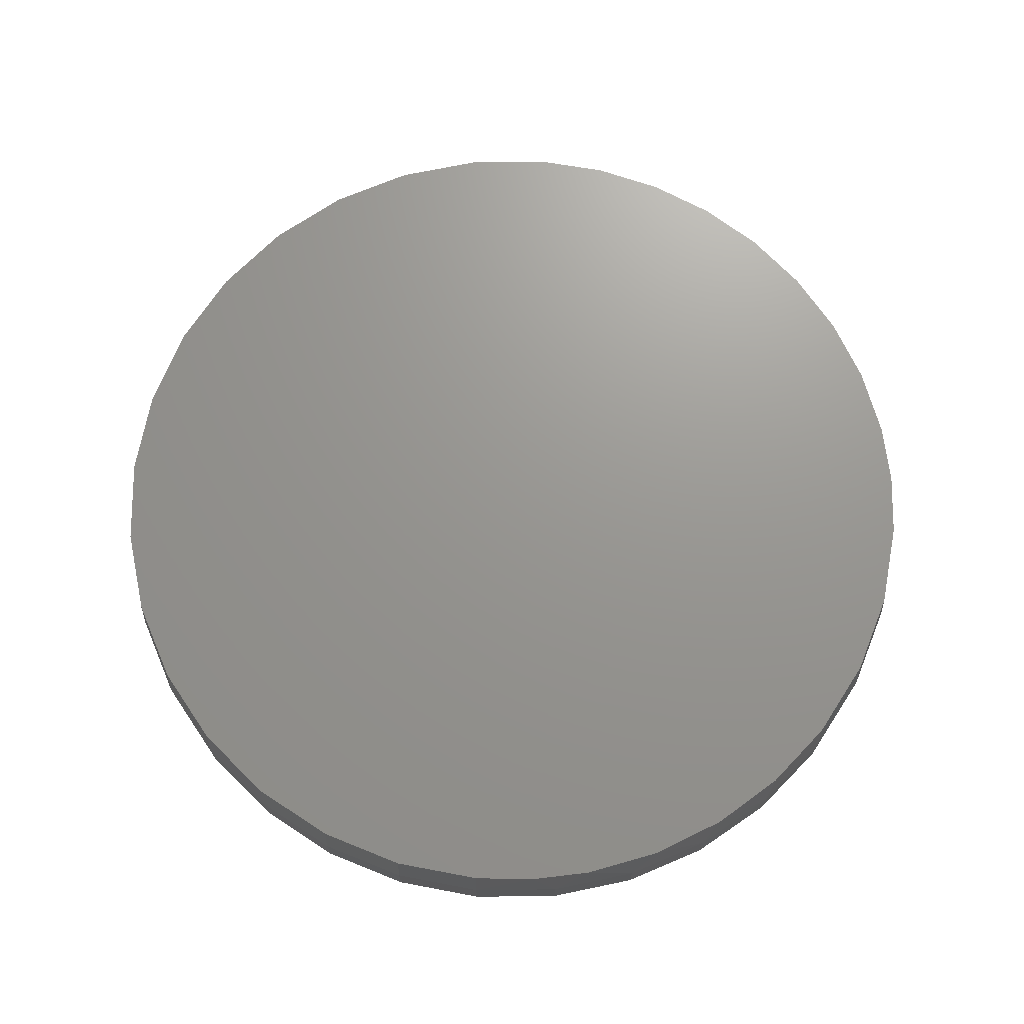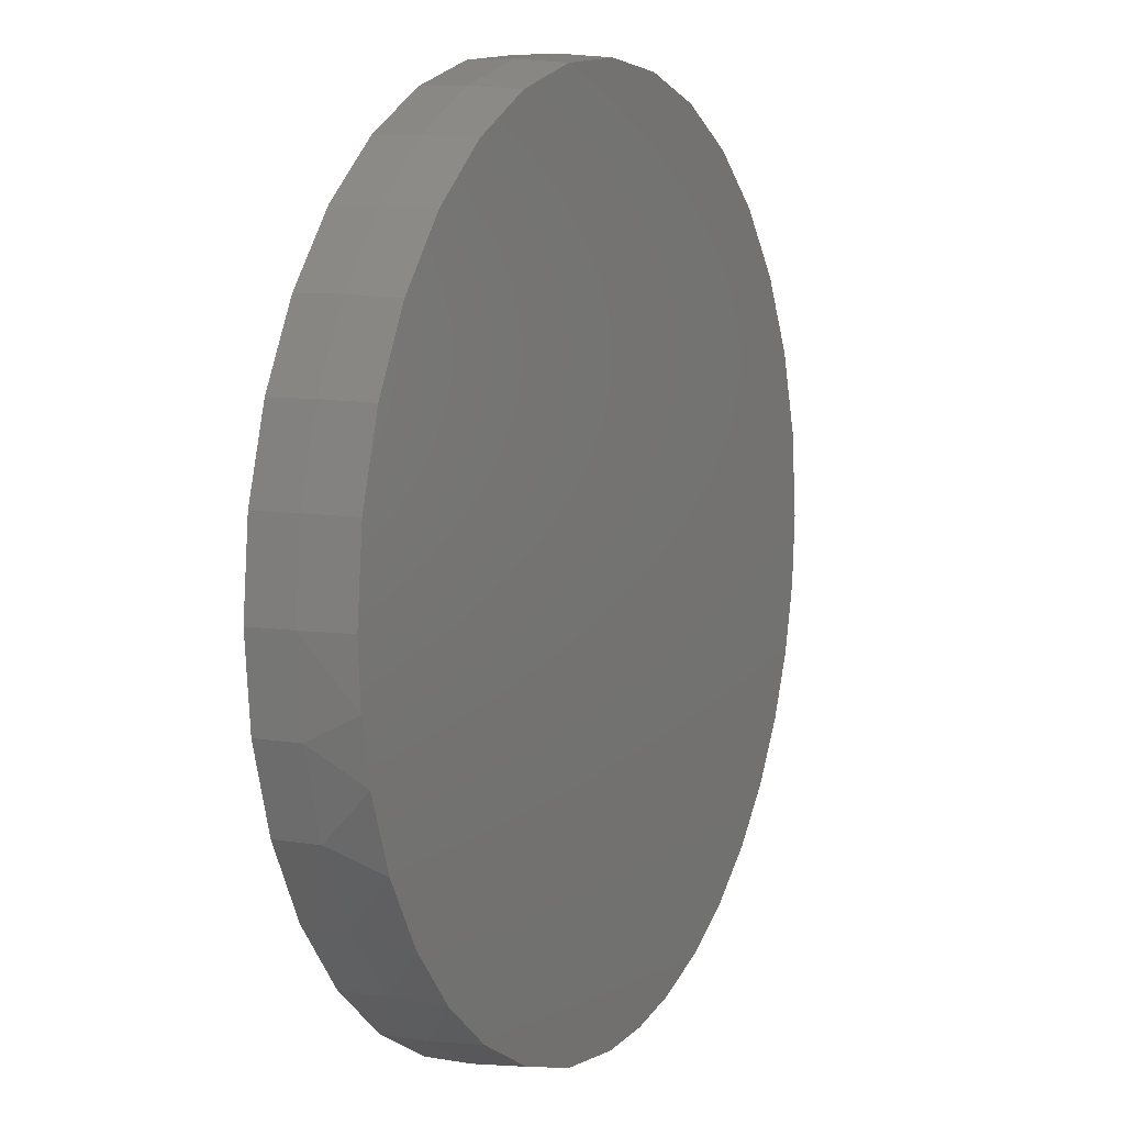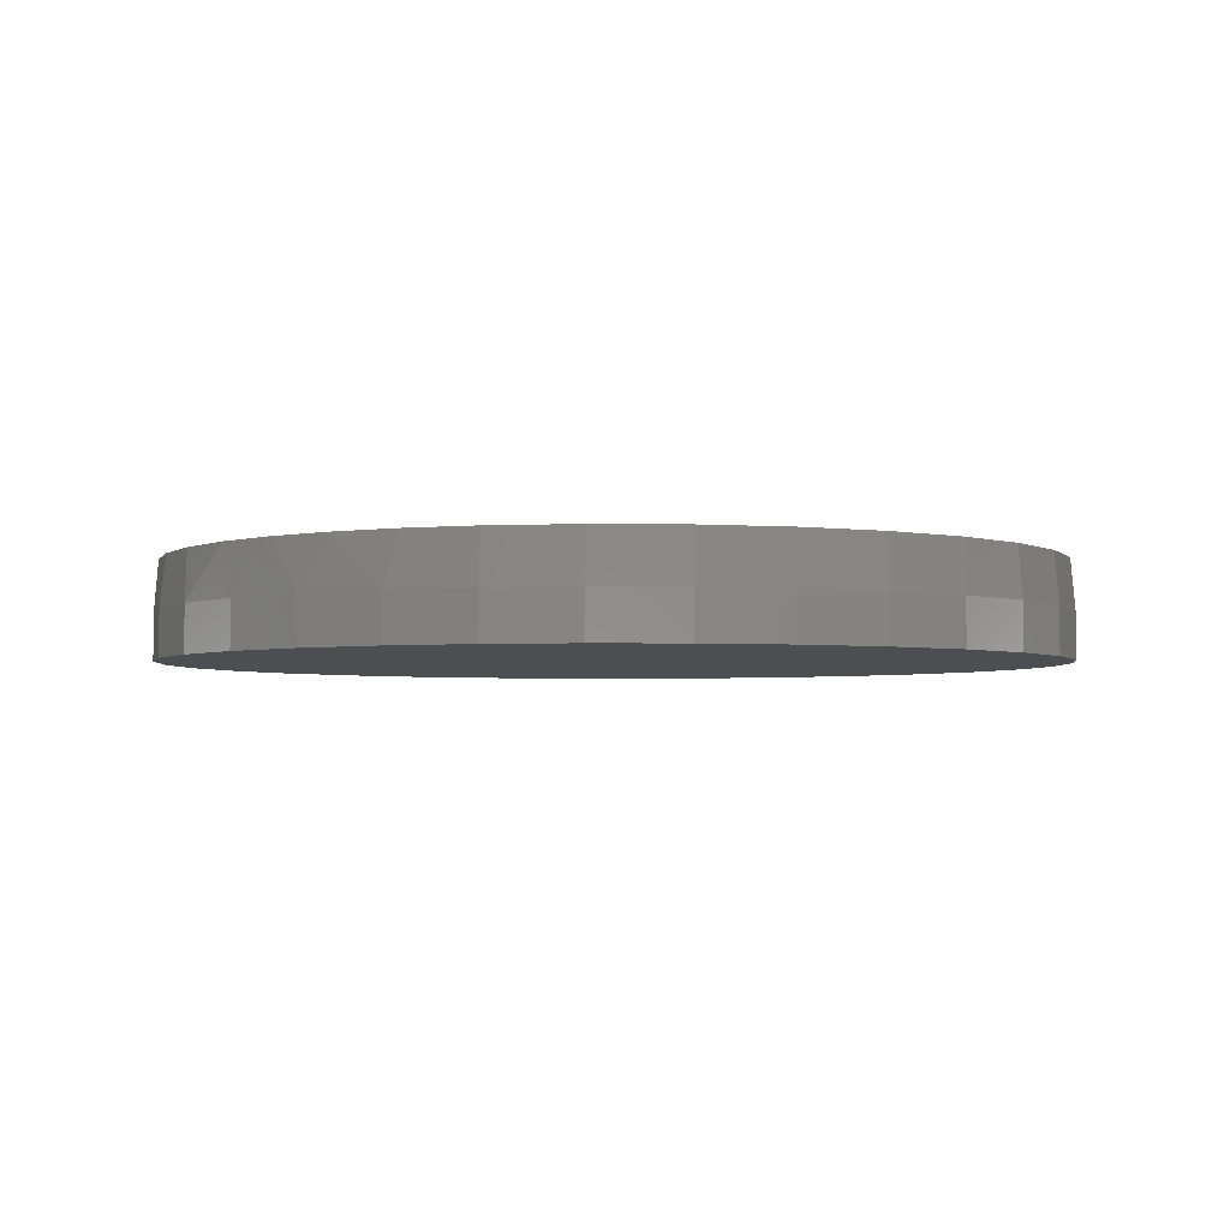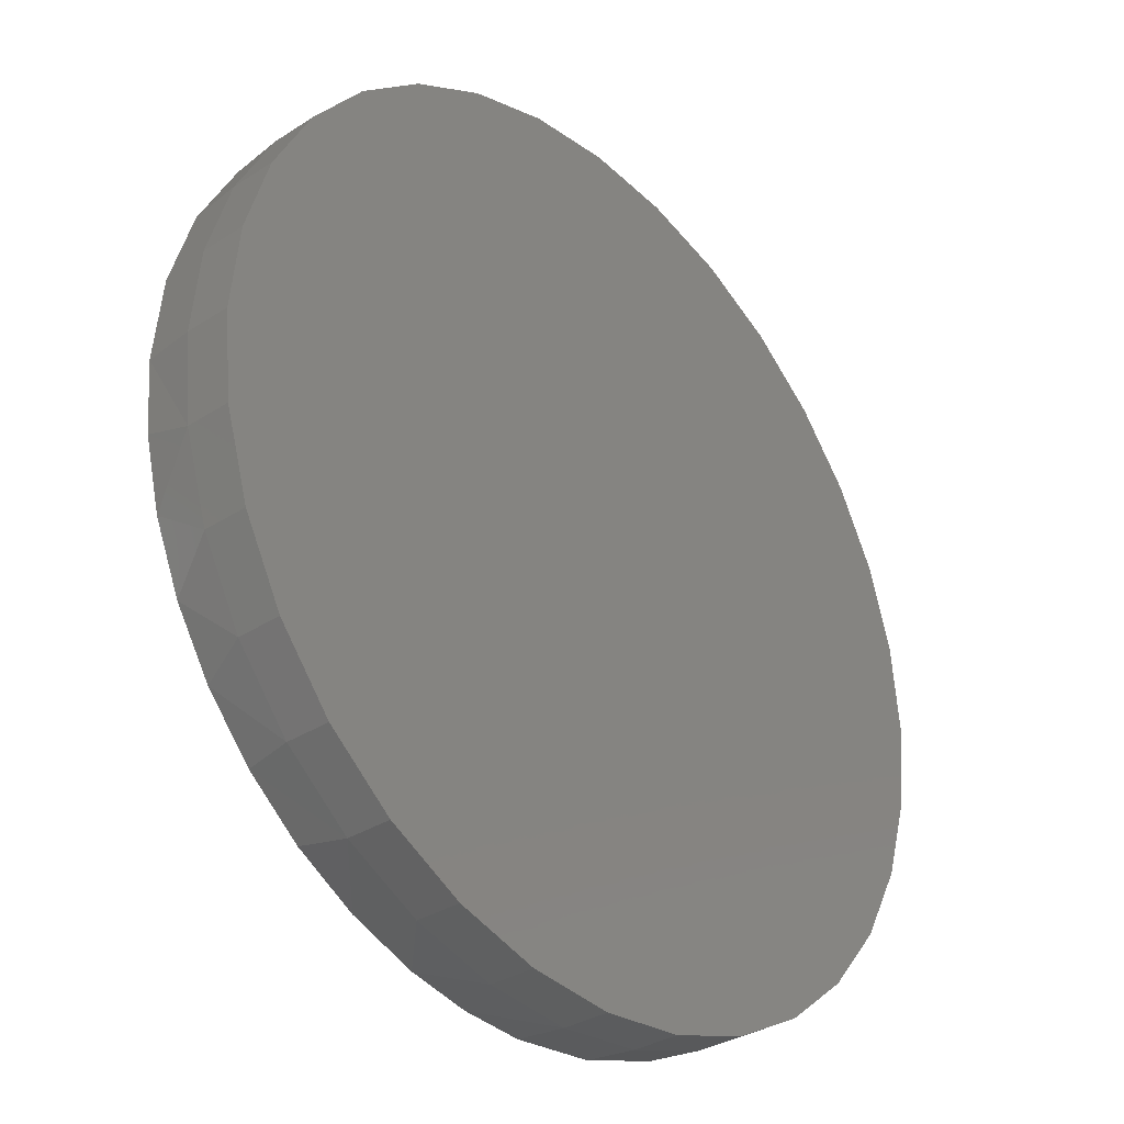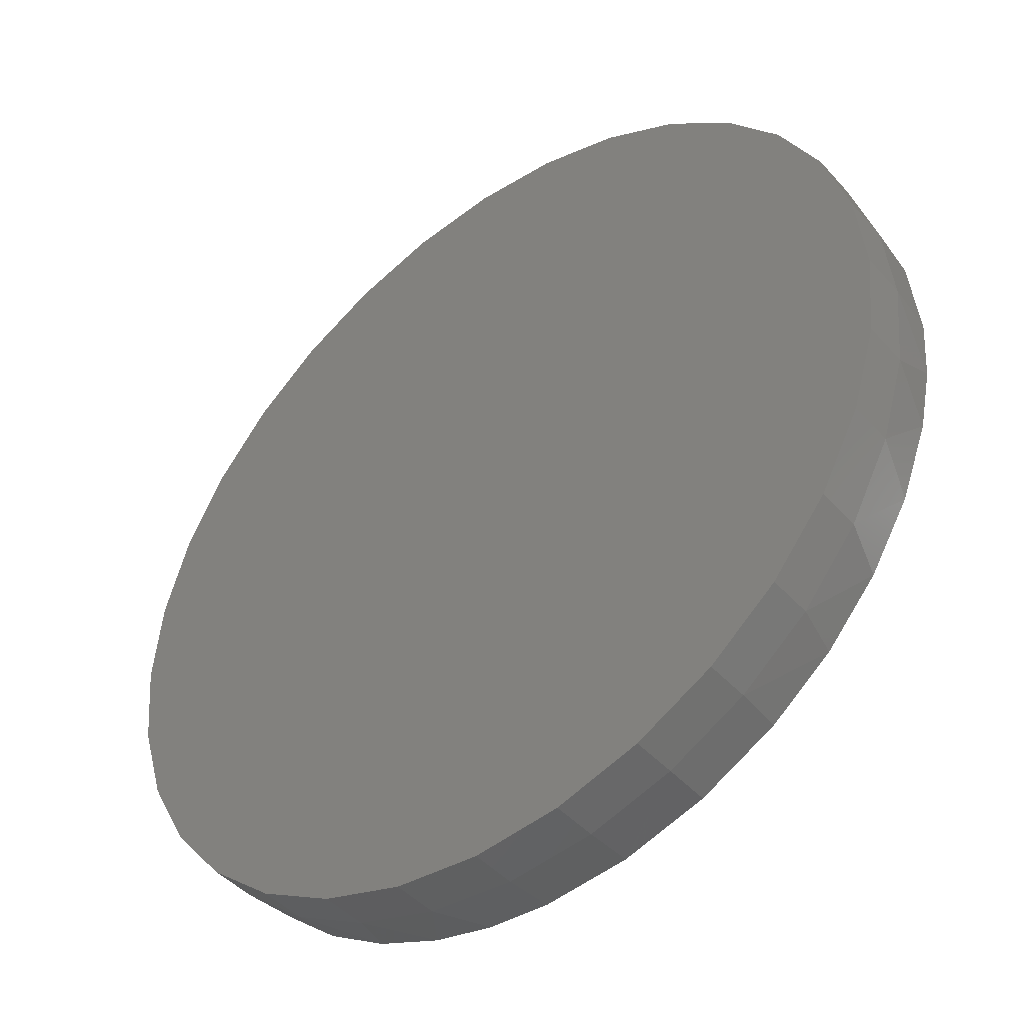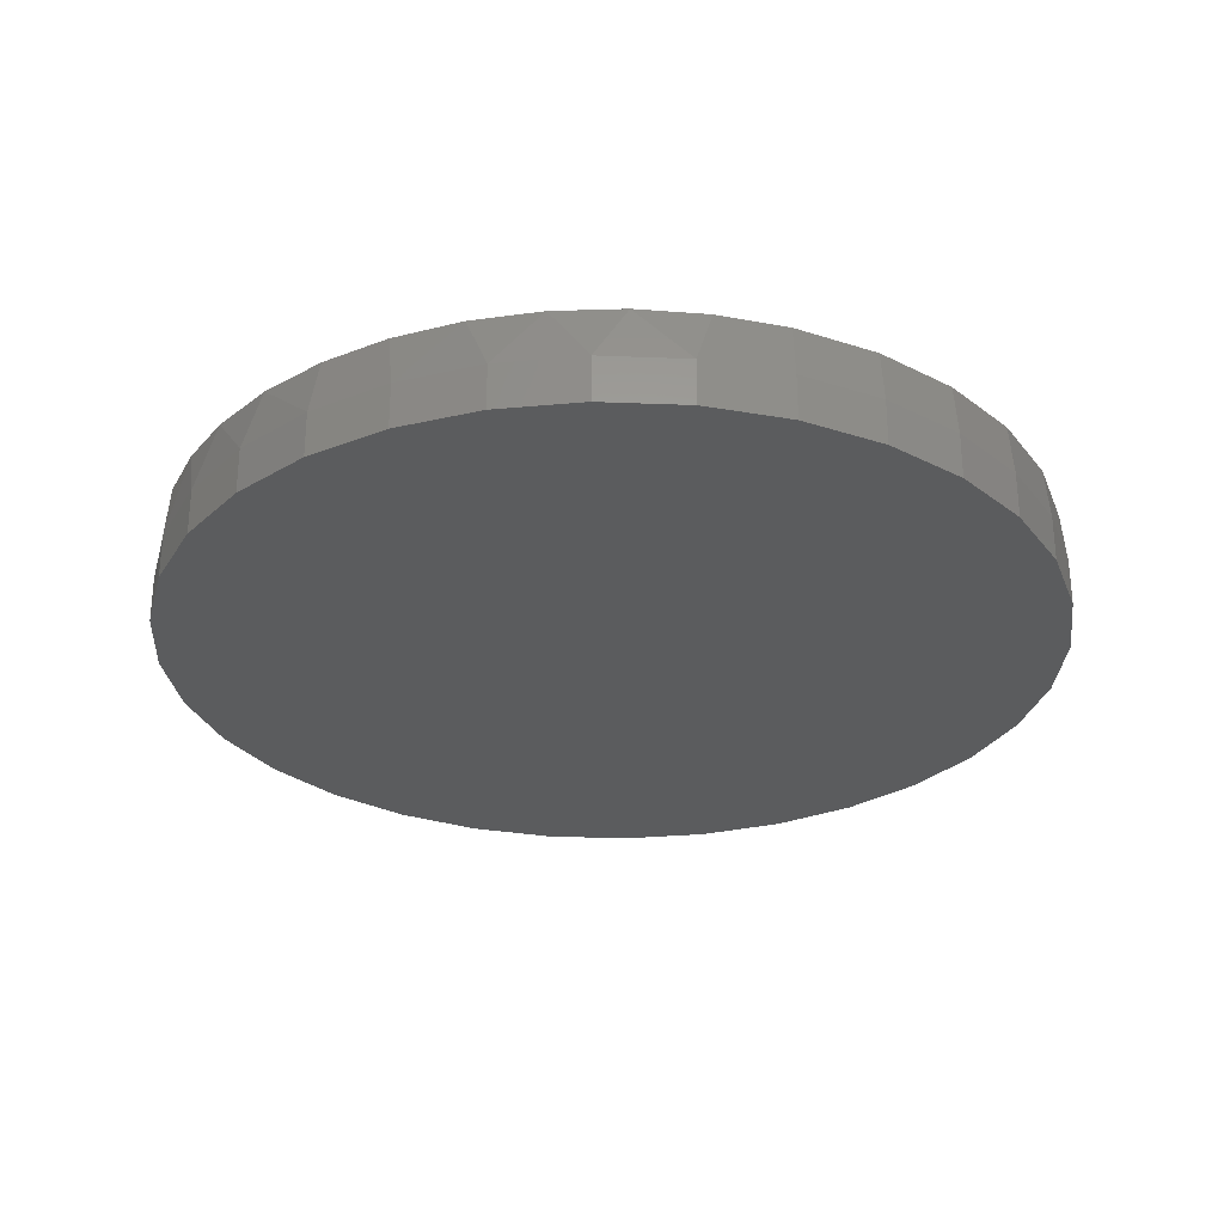
<metadata>
{"format":"stl","ext":"stl","renderer":"f3d","projection":"perspective","resolution":1024,"background":"white","views":[{"elev":70.4,"azim":95.1,"up":"+Y"},{"elev":7.3,"azim":116.2,"up":"+Z"},{"elev":-3.3,"azim":-75.7,"up":"+Y"},{"elev":-32.9,"azim":-48.3,"up":"+Z"},{"elev":-44.9,"azim":38.8,"up":"+Z"},{"elev":-28.8,"azim":-110.3,"up":"+Y"}]}
</metadata>
<code>
# stl→obj: 99 verts, 194 faces
v 0.007895 8.414e-17 0.7501
v 0.1542 1.004e-16 0.7357
v -0.1384 6.79e-17 0.7357
v 0.007895 8.414e-17 -0.7501
v -0.09856 7.232e-17 -0.7425
v 0.1532 1.003e-16 -0.7359
v -0.2029 6.074e-17 -0.7199
v -0.3159 4.819e-17 -0.6766
v 0.293 1.158e-16 -0.6938
v -0.4206 3.657e-17 -0.6157
v 0.4219 1.301e-16 -0.6254
v -0.5141 2.619e-17 -0.5387
v 0.5256 1.416e-16 -0.5428
v -0.5939 1.733e-17 -0.4477
v 0.6131 1.513e-16 -0.4431
v -0.6575 1.027e-17 -0.3462
v 0.6817 1.589e-16 -0.3296
v -0.7042 5.09e-18 -0.2358
v 0.7292 1.642e-16 -0.2058
v -0.7326 1.93e-18 -0.1194
v 0.7507 1.666e-16 -0.1039
v -0.7422 8.674e-19 2.574e-08
v 0.758 1.674e-16 -2.034e-16
v -0.7278 2.467e-18 0.1463
v 0.7436 1.658e-16 0.1463
v -0.6851 7.206e-18 0.287
v 0.7009 1.611e-16 0.287
v -0.6158 1.49e-17 0.4167
v 0.6316 1.534e-16 0.4167
v -0.5225 2.526e-17 0.5304
v 0.5383 1.43e-16 0.5304
v -0.4088 3.788e-17 0.6237
v 0.4246 1.304e-16 0.6237
v -0.2791 5.227e-17 0.693
v 0.2949 1.16e-16 0.693
v 0.7658 -0.08594 -2.784e-16
v 0.7658 -0.1641 -9.282e-17
v 0.7512 -0.08594 -0.1479
v 0.7512 -0.1641 -0.1479
v 0.7081 -0.08594 -0.29
v 0.7081 -0.1641 -0.29
v 0.6381 -0.08594 -0.4211
v 0.6381 -0.1641 -0.4211
v 0.5438 -0.08594 -0.5359
v 0.5438 -0.1641 -0.5359
v 0.429 -0.08594 -0.6302
v 0.429 -0.1641 -0.6302
v 0.2979 -0.08594 -0.7002
v 0.2979 -0.1641 -0.7002
v 0.1558 -0.08594 -0.7433
v 0.1558 -0.1641 -0.7433
v 0.007895 -0.08594 -0.7579
v 0.007895 -0.1641 -0.7579
v -0.14 -0.08594 -0.7433
v -0.14 -0.1641 -0.7433
v -0.2821 -0.08594 -0.7002
v -0.2821 -0.1641 -0.7002
v -0.4132 -0.08594 -0.6302
v -0.4132 -0.1641 -0.6302
v -0.528 -0.08594 -0.5359
v -0.528 -0.1641 -0.5359
v -0.6223 -0.08594 -0.4211
v -0.6223 -0.1641 -0.4211
v -0.6923 -0.08594 -0.29
v -0.6923 -0.1641 -0.29
v -0.7354 -0.08594 -0.1479
v -0.7354 -0.1641 -0.1479
v -0.75 -0.08594 9.281e-17
v -0.75 -0.1641 9.281e-17
v -0.7354 -0.08594 0.1479
v -0.7354 -0.1641 0.1479
v -0.6923 -0.08594 0.29
v -0.6923 -0.1641 0.29
v -0.6223 -0.08594 0.4211
v -0.6223 -0.1641 0.4211
v -0.528 -0.08594 0.5359
v -0.528 -0.1641 0.5359
v -0.4132 -0.08594 0.6302
v -0.4132 -0.1641 0.6302
v -0.2821 -0.08594 0.7002
v -0.2821 -0.1641 0.7002
v -0.14 -0.08594 0.7433
v -0.14 -0.1641 0.7433
v 0.007895 -0.08594 0.7579
v 0.007895 -0.1641 0.7579
v 0.1558 -0.08594 0.7433
v 0.1558 -0.1641 0.7433
v 0.2979 -0.08594 0.7002
v 0.2979 -0.1641 0.7002
v 0.429 -0.08594 0.6302
v 0.429 -0.1641 0.6302
v 0.5438 -0.08594 0.5359
v 0.5438 -0.1641 0.5359
v 0.6381 -0.08594 0.4211
v 0.6381 -0.1641 0.4211
v 0.7081 -0.08594 0.29
v 0.7081 -0.1641 0.29
v 0.7512 -0.08594 0.1479
v 0.7512 -0.1641 0.1479
f 1 2 3
f 4 5 6
f 5 7 6
f 6 7 8
f 6 8 9
f 9 8 10
f 9 10 11
f 11 10 12
f 11 12 13
f 13 12 14
f 13 14 15
f 15 14 16
f 15 16 17
f 17 16 18
f 17 18 19
f 19 18 20
f 19 20 21
f 21 20 22
f 21 22 23
f 23 22 24
f 23 24 25
f 25 24 26
f 25 26 27
f 27 26 28
f 27 28 29
f 29 28 30
f 29 30 31
f 31 30 32
f 31 32 33
f 33 32 34
f 33 34 35
f 35 34 3
f 35 3 2
f 36 37 38
f 38 37 39
f 38 39 40
f 40 39 41
f 40 41 42
f 42 41 43
f 42 43 44
f 44 43 45
f 44 45 46
f 46 45 47
f 46 47 48
f 48 47 49
f 48 49 50
f 50 49 51
f 50 51 52
f 52 51 53
f 52 53 54
f 54 53 55
f 54 55 56
f 56 55 57
f 56 57 58
f 58 57 59
f 58 59 60
f 60 59 61
f 60 61 62
f 62 61 63
f 62 63 64
f 64 63 65
f 64 65 66
f 66 65 67
f 66 67 68
f 68 67 69
f 68 69 70
f 70 69 71
f 70 71 72
f 72 71 73
f 72 73 74
f 74 73 75
f 74 75 76
f 76 75 77
f 76 77 78
f 78 77 79
f 78 79 80
f 80 79 81
f 80 81 82
f 82 81 83
f 82 83 84
f 84 83 85
f 84 85 86
f 86 85 87
f 86 87 88
f 88 87 89
f 88 89 90
f 90 89 91
f 90 91 92
f 92 91 93
f 92 93 94
f 94 93 95
f 94 95 96
f 96 95 97
f 96 97 98
f 98 97 99
f 98 99 36
f 36 99 37
f 36 23 98
f 98 23 25
f 98 25 96
f 96 25 27
f 96 27 94
f 94 27 29
f 94 29 92
f 92 29 31
f 92 31 90
f 90 31 33
f 90 33 88
f 88 33 35
f 88 35 86
f 86 35 2
f 86 2 84
f 84 2 1
f 84 1 82
f 82 1 3
f 82 3 80
f 80 3 34
f 80 34 78
f 78 34 32
f 78 32 76
f 76 32 30
f 76 30 74
f 74 30 28
f 74 28 72
f 72 28 26
f 72 26 70
f 70 26 24
f 70 24 68
f 68 24 22
f 18 64 66
f 16 62 64
f 16 64 18
f 14 60 62
f 14 62 16
f 12 58 60
f 12 60 14
f 8 56 58
f 8 58 10
f 7 54 56
f 7 56 8
f 13 44 46
f 13 46 11
f 15 42 44
f 15 44 13
f 17 40 42
f 17 42 15
f 19 38 40
f 19 40 17
f 58 12 10
f 23 36 21
f 21 36 38
f 21 38 19
f 11 46 9
f 9 46 48
f 9 48 6
f 6 48 50
f 6 50 4
f 4 50 52
f 4 52 5
f 5 52 54
f 5 54 7
f 68 22 66
f 66 22 20
f 66 20 18
f 83 87 85
f 87 83 89
f 89 83 81
f 89 81 91
f 91 81 79
f 91 79 93
f 93 79 77
f 93 77 95
f 95 77 75
f 95 75 97
f 97 75 73
f 97 73 99
f 99 73 71
f 99 71 37
f 37 71 69
f 37 69 39
f 39 69 67
f 39 67 41
f 41 67 65
f 41 65 43
f 43 65 63
f 43 63 45
f 45 63 61
f 45 61 47
f 47 61 59
f 47 59 49
f 49 59 57
f 49 57 51
f 51 57 55
f 51 55 53

</code>
